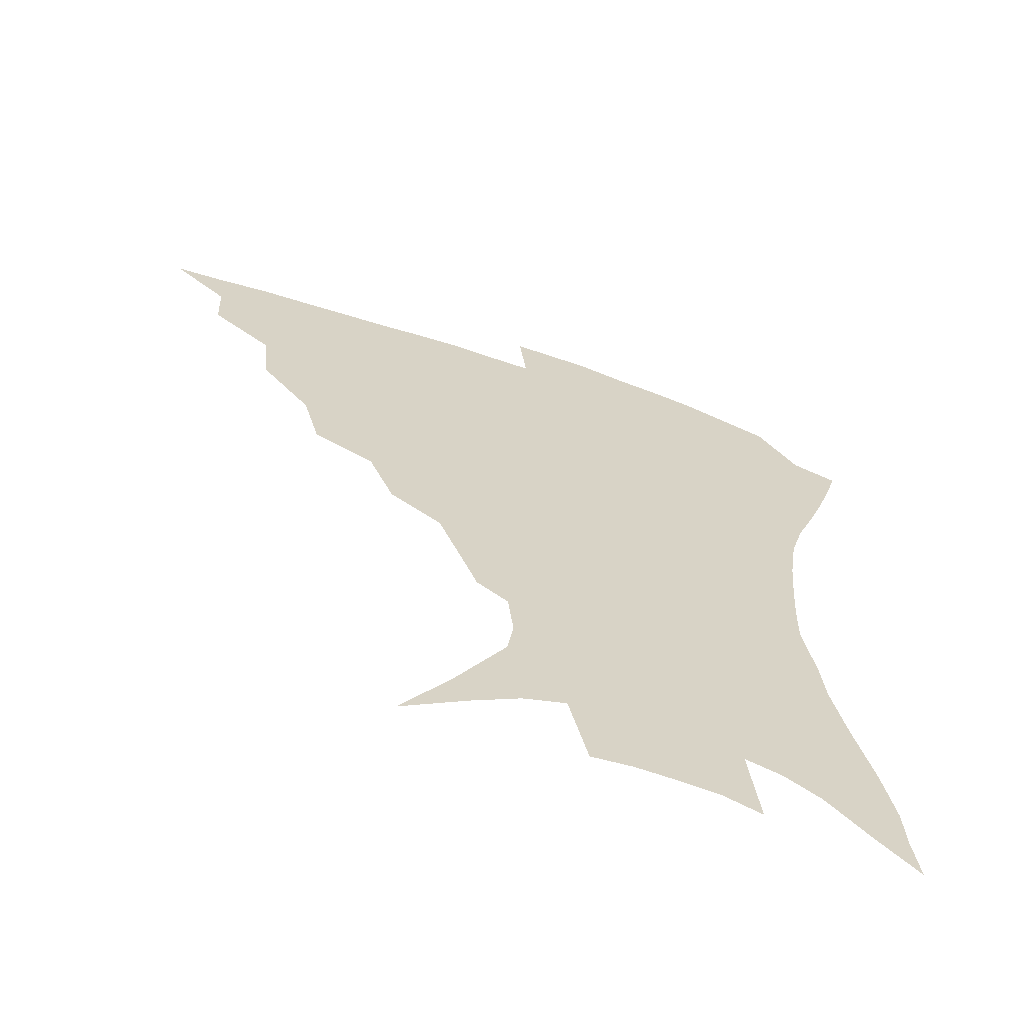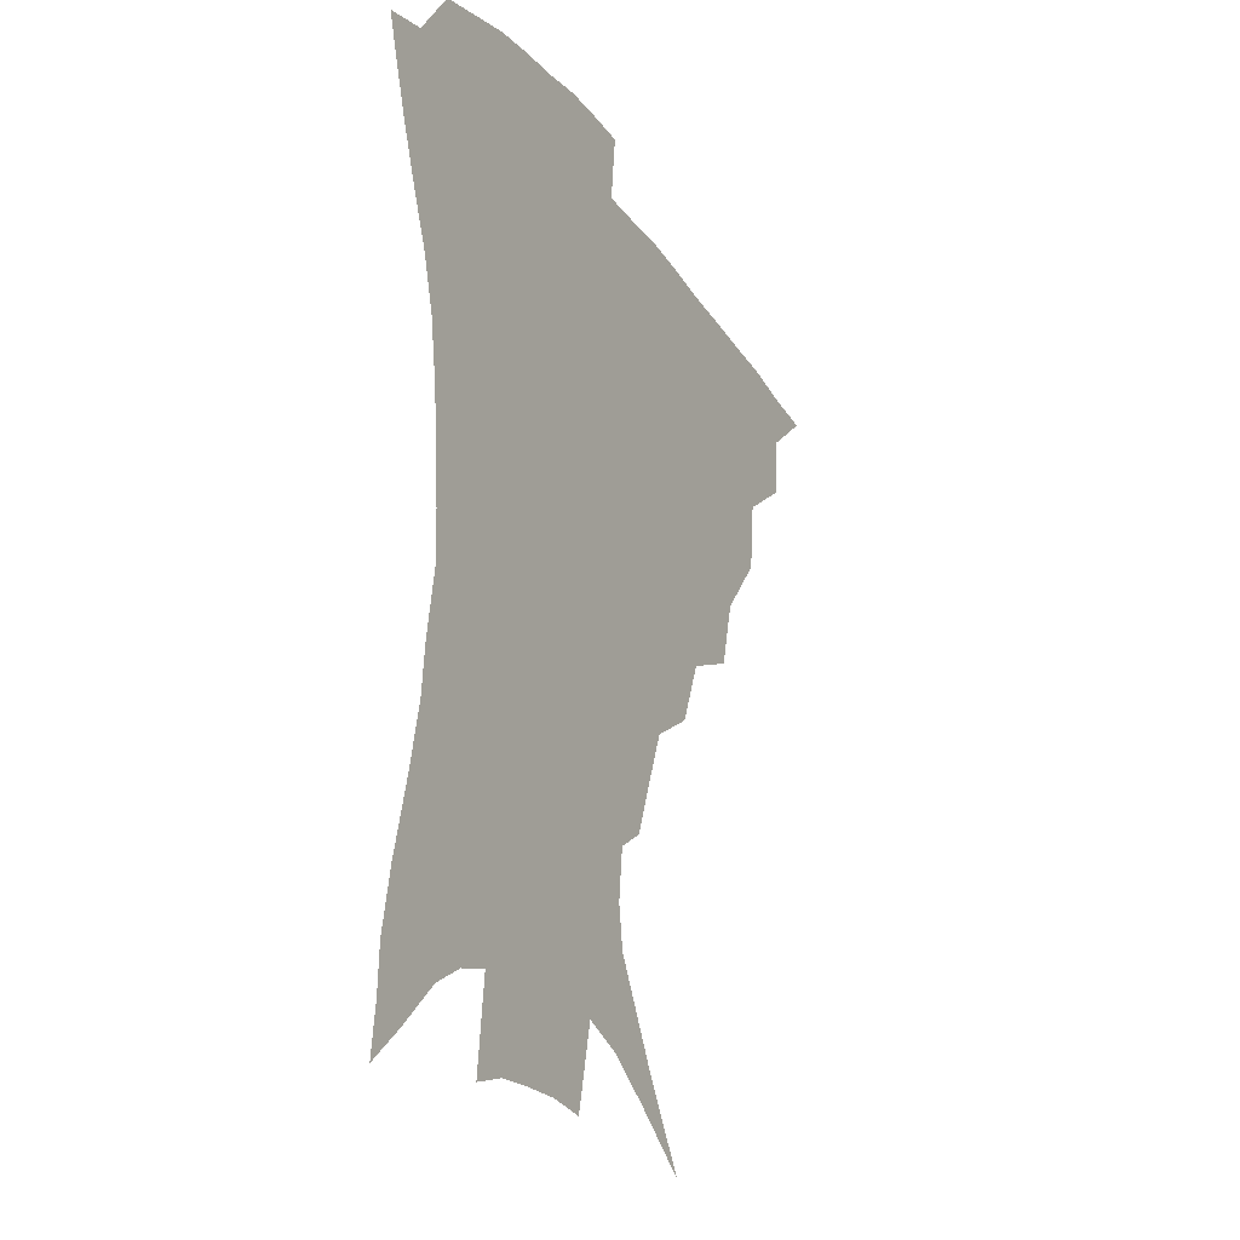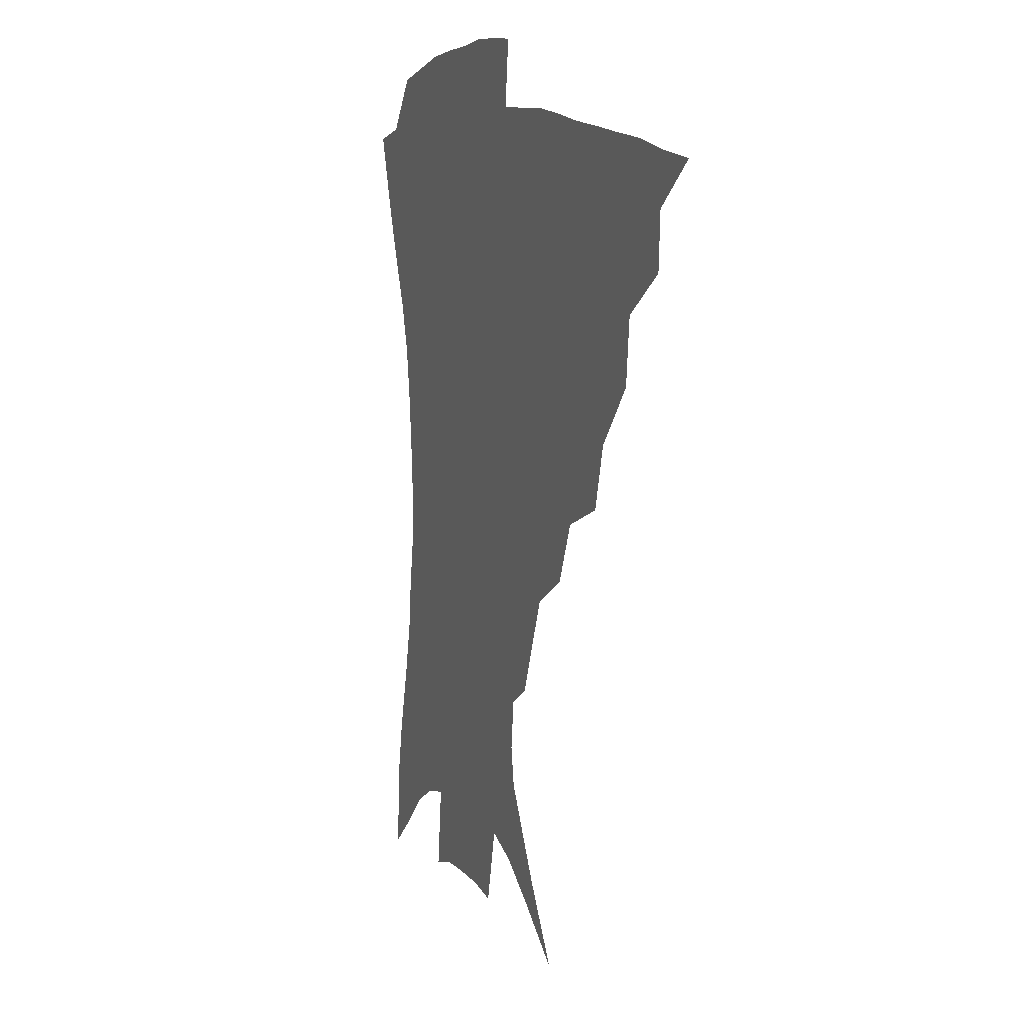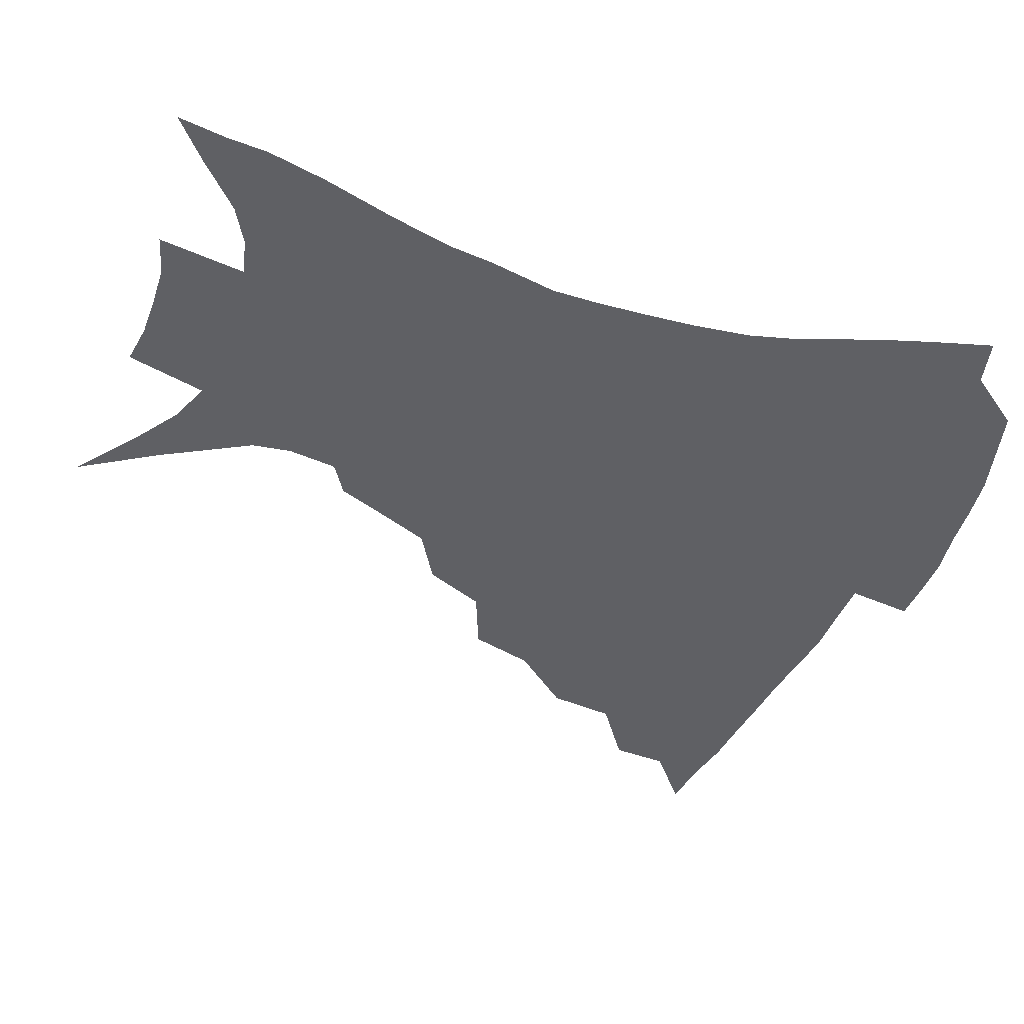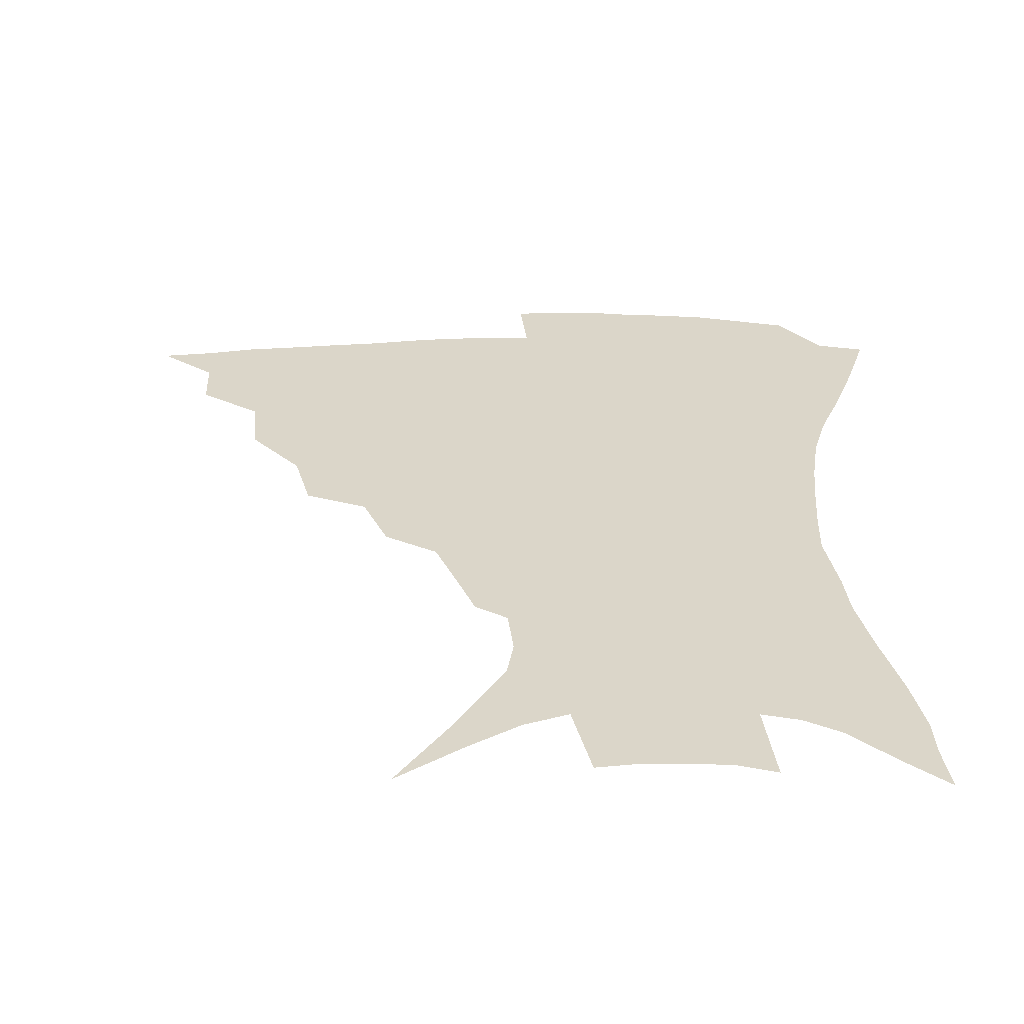
<metadata>
{"format":"obj","ext":"obj","renderer":"f3d","projection":"perspective","resolution":1024,"background":"white","views":[{"elev":-64.7,"azim":-18.9,"up":"+Y"},{"elev":-24.1,"azim":116.5,"up":"+Y"},{"elev":11.4,"azim":-111.6,"up":"+Y"},{"elev":-43.6,"azim":68.6,"up":"+Z"},{"elev":-60.0,"azim":1.1,"up":"+Y"}]}
</metadata>
<code>
v 435.2 385.4 0
v 454.1 351.8 0
v 453.3 370.3 0
v 451.4 386.9 0
v 475.9 315.8 0
v 473.7 337.6 0
v 471.8 356 0
v 469.5 372.3 0
v 467.6 389.7 0
v 498.1 274.3 0
v 492.5 295.6 0
v 492.8 325.3 0
v 490.3 342.9 0
v 487.6 358.6 0
v 485.3 374.7 0
v 483.7 390.8 0
v 526.2 245.5 0
v 517.9 265.9 0
v 512.5 289.4 0
v 511 314.7 0
v 507.8 330 0
v 505.4 345.7 0
v 503.4 360.9 0
v 501.6 376.1 0
v 499.5 392.1 0
v 556.5 200.9 0
v 550.8 215.8 0
v 543.2 235.2 0
v 535.3 259.1 0
v 530.1 281 0
v 526.6 299.7 0
v 524.8 319.3 0
v 522.4 333.7 0
v 520.1 348.1 0
v 518.2 362.7 0
v 516.6 377.6 0
v 515.1 393.1 0
v 533.9 110.2 0
v 549.8 134.9 0
v 566.6 164.4 0
v 568.7 177.5 0
v 566.9 194.1 0
v 562.4 210.7 0
v 556.7 230 0
v 550.8 246.3 0
v 545.7 271.2 0
v 542.2 287.9 0
v 539.7 305.2 0
v 538.1 321.9 0
v 536.4 336.1 0
v 534.3 349.9 0
v 532.8 364.2 0
v 531.6 379 0
v 530.2 395 0
v 554.9 125.4 0
v 568.7 150.8 0
v 575.3 169 0
v 575.8 186.6 0
v 573.2 206.5 0
v 569 222.9 0
v 564.5 236.5 0
v 560.1 258.6 0
v 556.5 275.9 0
v 554.2 293.8 0
v 552.8 310.4 0
v 551.5 324.9 0
v 550.5 338.2 0
v 549.4 351.7 0
v 547.3 365.5 0
v 546.7 379.6 0
v 544.9 396.2 0
v 571.2 135.9 0
v 581.6 159.6 0
v 583.8 176.3 0
v 582.9 195.3 0
v 580.6 213.9 0
v 576.8 229.4 0
v 573.2 245.9 0
v 570.2 266.2 0
v 567.8 282.6 0
v 566.2 298 0
v 565.1 312.3 0
v 563.9 325.4 0
v 564.8 341.2 0
v 563.5 353.2 0
v 563.1 366 0
v 561.1 380.5 0
v 559.8 395.8 0
v 585.4 141 0
v 591.7 164.9 0
v 591.9 184.1 0
v 589.9 199.3 0
v 588.7 217.8 0
v 584.9 235.3 0
v 582.6 250.8 0
v 580.2 271.8 0
v 578.7 284.6 0
v 577.7 300.2 0
v 577.8 315.9 0
v 577 328.1 0
v 577 341.1 0
v 576.5 353.7 0
v 576.2 366.7 0
v 575.4 380.1 0
v 573.9 395.8 0
v 571.6 417.8 0
v 591.5 114.3 0
v 597.6 146.7 0
v 600.2 166.1 0
v 599.7 185.2 0
v 599.3 190.8 0
v 596.1 221.2 0
v 594 234.6 0
v 591.7 257.3 0
v 590.4 272.9 0
v 589.7 288.6 0
v 589.3 302.6 0
v 589.5 317.2 0
v 589.9 330.2 0
v 589.7 341.6 0
v 590.1 354.3 0
v 589.6 367.2 0
v 588.8 381.3 0
v 587.3 397.9 0
v 584.9 417.9 0
v 604.9 115.8 0
v 608.1 146.5 0
v 609.1 168.7 0
v 608.3 185.8 0
v 607 207 0
v 604.3 224.8 0
v 603.1 239.7 0
v 601.2 257.7 0
v 600.5 274.2 0
v 600.3 288.4 0
v 600.4 301.5 0
v 600.9 316.5 0
v 601.6 329.3 0
v 602.5 342.1 0
v 602.9 354.3 0
v 603.1 367 0
v 602.4 381.4 0
v 601.4 397.4 0
v 598.6 417.6 0
v 618.4 115.5 0
v 618.6 146 0
v 617.8 169.8 0
v 616.9 189.5 0
v 615.1 207.9 0
v 613.2 223.4 0
v 611.5 243 0
v 610.9 257.2 0
v 610.3 274 0
v 610.6 288.5 0
v 611.4 303 0
v 612.3 316.5 0
v 613.7 329.9 0
v 614.8 341.9 0
v 615.7 353.8 0
v 616.3 366.6 0
v 616.4 380.3 0
v 616.1 394.9 0
v 613.2 415.1 0
v 631.7 114.5 0
v 629.8 141.2 0
v 627.1 167.8 0
v 625.5 188.6 0
v 623.4 207.8 0
v 621.6 226.5 0
v 621 240 0
v 620 257.8 0
v 620 273 0
v 620.7 288.3 0
v 621.9 301.3 0
v 623.3 315.6 0
v 625 328.8 0
v 626.6 340.4 0
v 629 353.2 0
v 630.4 365.3 0
v 630.4 378.8 0
v 630.3 393.3 0
v 627.5 413.6 0
v 644.2 110.6 0
v 641 139.4 0
v 637.1 164.6 0
v 633.7 189.5 0
v 632.2 205.7 0
v 630.8 222.1 0
v 629.9 238 0
v 629.4 254.2 0
v 629.8 268.9 0
v 630.6 284.3 0
v 631.9 299.4 0
v 633.8 315.6 0
v 636.1 326.8 0
v 638 338.1 0
v 641.2 352.3 0
v 643.1 364 0
v 644.3 376.5 0
v 645.2 389.7 0
v 641.9 411.5 0
v 653 136.1 0
v 647.9 159.4 0
v 643.9 182.4 0
v 641.4 201.6 0
v 639.4 219.8 0
v 638.8 234.9 0
v 638.7 250.1 0
v 639.4 263.6 0
v 639.9 281.5 0
v 641.5 297.9 0
v 643.9 311.2 0
v 646.8 324.8 0
v 649.7 337.1 0
v 652.7 349.9 0
v 655.4 362.2 0
v 657.4 374.7 0
v 658.4 388.2 0
v 657.1 407.2 0
v 664.8 129.3 0
v 660 150.6 0
v 654.7 174.7 0
v 652.8 191.7 0
v 649.3 212.6 0
v 648.3 228.8 0
v 647.9 244.5 0
v 648.3 259.5 0
v 649.1 276.1 0
v 650.8 292.4 0
v 653.6 305.7 0
v 656.7 322 0
v 660.6 333.6 0
v 664.3 347.4 0
v 667.7 359.7 0
v 670.6 372.4 0
v 672 386.9 0
v 672.6 402.8 0
v 679.2 115.2 0
v 673.8 137.7 0
v 667.9 161.9 0
v 664.7 181.1 0
v 660.6 202.1 0
v 659.1 218.2 0
v 659 232.8 0
v 658 250.8 0
v 658.2 268.7 0
v 660.2 283.4 0
v 662.8 299 0
v 666 315.7 0
v 670.9 327.6 0
v 675.3 343.5 0
v 680.1 356 0
v 683.8 369.7 0
v 686 384.4 0
v 692.4 103.3 0
v 690.5 119.2 0
v 689.8 132.8 0
v 686.1 152.3 0
v 679.9 176.4 0
v 675.3 197.2 0
v 673.8 212.4 0
v 670.1 235.1 0
v 670.5 250.2 0
v 671.5 266.3 0
v 673.1 284.2 0
v 675.7 303 0
v 680.4 319.7 0
v 686.3 334.7 0
v 692.4 351.8 0
v 697.1 366.5 0
v 701.2 380.4 0
v 721 391 0
f 3 4 1
f 6 7 2
f 2 7 3
f 7 8 3
f 3 8 4
f 8 9 4
f 11 12 5
f 5 12 6
f 12 13 6
f 6 13 7
f 13 14 7
f 7 14 8
f 14 15 8
f 8 15 9
f 15 16 9
f 18 19 10
f 10 19 11
f 19 20 11
f 11 20 12
f 20 21 12
f 12 21 13
f 21 22 13
f 13 22 14
f 22 23 14
f 14 23 15
f 23 24 15
f 15 24 16
f 24 25 16
f 28 29 17
f 17 29 18
f 29 30 18
f 18 30 19
f 30 31 19
f 19 31 20
f 31 32 20
f 20 32 21
f 32 33 21
f 21 33 22
f 33 34 22
f 22 34 23
f 34 35 23
f 23 35 24
f 35 36 24
f 24 36 25
f 36 37 25
f 42 43 26
f 26 43 27
f 43 44 27
f 27 44 28
f 44 45 28
f 28 45 29
f 45 46 29
f 29 46 30
f 46 47 30
f 30 47 31
f 47 48 31
f 31 48 32
f 48 49 32
f 32 49 33
f 49 50 33
f 33 50 34
f 50 51 34
f 34 51 35
f 51 52 35
f 35 52 36
f 52 53 36
f 36 53 37
f 53 54 37
f 38 55 39
f 55 56 39
f 39 56 40
f 56 57 40
f 40 57 41
f 57 58 41
f 41 58 42
f 58 59 42
f 42 59 43
f 59 60 43
f 43 60 44
f 60 61 44
f 44 61 45
f 61 62 45
f 45 62 46
f 62 63 46
f 46 63 47
f 63 64 47
f 47 64 48
f 64 65 48
f 48 65 49
f 65 66 49
f 49 66 50
f 66 67 50
f 50 67 51
f 67 68 51
f 51 68 52
f 68 69 52
f 52 69 53
f 69 70 53
f 53 70 54
f 70 71 54
f 55 72 56
f 72 73 56
f 56 73 57
f 73 74 57
f 57 74 58
f 74 75 58
f 58 75 59
f 75 76 59
f 59 76 60
f 76 77 60
f 60 77 61
f 77 78 61
f 61 78 62
f 78 79 62
f 62 79 63
f 79 80 63
f 63 80 64
f 80 81 64
f 64 81 65
f 81 82 65
f 65 82 66
f 82 83 66
f 66 83 67
f 83 84 67
f 67 84 68
f 84 85 68
f 68 85 69
f 85 86 69
f 69 86 70
f 86 87 70
f 70 87 71
f 87 88 71
f 72 89 73
f 89 90 73
f 73 90 74
f 90 91 74
f 74 91 75
f 91 92 75
f 75 92 76
f 92 93 76
f 76 93 77
f 93 94 77
f 77 94 78
f 94 95 78
f 78 95 79
f 95 96 79
f 79 96 80
f 96 97 80
f 80 97 81
f 97 98 81
f 81 98 82
f 98 99 82
f 82 99 83
f 99 100 83
f 83 100 84
f 100 101 84
f 84 101 85
f 101 102 85
f 85 102 86
f 102 103 86
f 86 103 87
f 103 104 87
f 87 104 88
f 104 105 88
f 107 108 89
f 89 108 90
f 108 109 90
f 90 109 91
f 109 110 91
f 91 110 92
f 110 111 92
f 92 111 93
f 111 112 93
f 93 112 94
f 112 113 94
f 94 113 95
f 113 114 95
f 95 114 96
f 114 115 96
f 96 115 97
f 115 116 97
f 97 116 98
f 116 117 98
f 98 117 99
f 117 118 99
f 99 118 100
f 118 119 100
f 100 119 101
f 119 120 101
f 101 120 102
f 120 121 102
f 102 121 103
f 121 122 103
f 103 122 104
f 122 123 104
f 104 123 105
f 123 124 105
f 105 124 106
f 124 125 106
f 107 126 108
f 126 127 108
f 108 127 109
f 127 128 109
f 109 128 110
f 128 129 110
f 110 129 111
f 129 130 111
f 111 130 112
f 130 131 112
f 112 131 113
f 131 132 113
f 113 132 114
f 132 133 114
f 114 133 115
f 133 134 115
f 115 134 116
f 134 135 116
f 116 135 117
f 135 136 117
f 117 136 118
f 136 137 118
f 118 137 119
f 137 138 119
f 119 138 120
f 138 139 120
f 120 139 121
f 139 140 121
f 121 140 122
f 140 141 122
f 122 141 123
f 141 142 123
f 123 142 124
f 142 143 124
f 124 143 125
f 143 144 125
f 126 145 127
f 145 146 127
f 127 146 128
f 146 147 128
f 128 147 129
f 147 148 129
f 129 148 130
f 148 149 130
f 130 149 131
f 149 150 131
f 131 150 132
f 150 151 132
f 132 151 133
f 151 152 133
f 133 152 134
f 152 153 134
f 134 153 135
f 153 154 135
f 135 154 136
f 154 155 136
f 136 155 137
f 155 156 137
f 137 156 138
f 156 157 138
f 138 157 139
f 157 158 139
f 139 158 140
f 158 159 140
f 140 159 141
f 159 160 141
f 141 160 142
f 160 161 142
f 142 161 143
f 161 162 143
f 143 162 144
f 162 163 144
f 145 164 146
f 164 165 146
f 146 165 147
f 165 166 147
f 147 166 148
f 166 167 148
f 148 167 149
f 167 168 149
f 149 168 150
f 168 169 150
f 150 169 151
f 169 170 151
f 151 170 152
f 170 171 152
f 152 171 153
f 171 172 153
f 153 172 154
f 172 173 154
f 154 173 155
f 173 174 155
f 155 174 156
f 174 175 156
f 156 175 157
f 175 176 157
f 157 176 158
f 176 177 158
f 158 177 159
f 177 178 159
f 159 178 160
f 178 179 160
f 160 179 161
f 179 180 161
f 161 180 162
f 180 181 162
f 162 181 163
f 181 182 163
f 164 183 165
f 183 184 165
f 165 184 166
f 184 185 166
f 166 185 167
f 185 186 167
f 167 186 168
f 186 187 168
f 168 187 169
f 187 188 169
f 169 188 170
f 188 189 170
f 170 189 171
f 189 190 171
f 171 190 172
f 190 191 172
f 172 191 173
f 191 192 173
f 173 192 174
f 192 193 174
f 174 193 175
f 193 194 175
f 175 194 176
f 194 195 176
f 176 195 177
f 195 196 177
f 177 196 178
f 196 197 178
f 178 197 179
f 197 198 179
f 179 198 180
f 198 199 180
f 180 199 181
f 199 200 181
f 181 200 182
f 200 201 182
f 184 202 185
f 202 203 185
f 185 203 186
f 203 204 186
f 186 204 187
f 204 205 187
f 187 205 188
f 205 206 188
f 188 206 189
f 206 207 189
f 189 207 190
f 207 208 190
f 190 208 191
f 208 209 191
f 191 209 192
f 209 210 192
f 192 210 193
f 210 211 193
f 193 211 194
f 211 212 194
f 194 212 195
f 212 213 195
f 195 213 196
f 213 214 196
f 196 214 197
f 214 215 197
f 197 215 198
f 215 216 198
f 198 216 199
f 216 217 199
f 199 217 200
f 217 218 200
f 200 218 201
f 218 219 201
f 202 220 203
f 220 221 203
f 203 221 204
f 221 222 204
f 204 222 205
f 222 223 205
f 205 223 206
f 223 224 206
f 206 224 207
f 224 225 207
f 207 225 208
f 225 226 208
f 208 226 209
f 226 227 209
f 209 227 210
f 227 228 210
f 210 228 211
f 228 229 211
f 211 229 212
f 229 230 212
f 212 230 213
f 230 231 213
f 213 231 214
f 231 232 214
f 214 232 215
f 232 233 215
f 215 233 216
f 233 234 216
f 216 234 217
f 234 235 217
f 217 235 218
f 235 236 218
f 218 236 219
f 236 237 219
f 220 238 221
f 238 239 221
f 221 239 222
f 239 240 222
f 222 240 223
f 240 241 223
f 223 241 224
f 241 242 224
f 224 242 225
f 242 243 225
f 225 243 226
f 243 244 226
f 226 244 227
f 244 245 227
f 227 245 228
f 245 246 228
f 228 246 229
f 246 247 229
f 229 247 230
f 247 248 230
f 230 248 231
f 248 249 231
f 231 249 232
f 249 250 232
f 232 250 233
f 250 251 233
f 233 251 234
f 251 252 234
f 234 252 235
f 252 253 235
f 235 253 236
f 253 254 236
f 236 254 237
f 238 255 239
f 255 256 239
f 239 256 240
f 256 257 240
f 240 257 241
f 257 258 241
f 241 258 242
f 258 259 242
f 242 259 243
f 259 260 243
f 243 260 244
f 260 261 244
f 244 261 245
f 261 262 245
f 245 262 246
f 262 263 246
f 246 263 247
f 263 264 247
f 247 264 248
f 264 265 248
f 248 265 249
f 265 266 249
f 249 266 250
f 266 267 250
f 250 267 251
f 267 268 251
f 251 268 252
f 268 269 252
f 252 269 253
f 269 270 253
f 253 270 254
f 270 271 254

</code>
